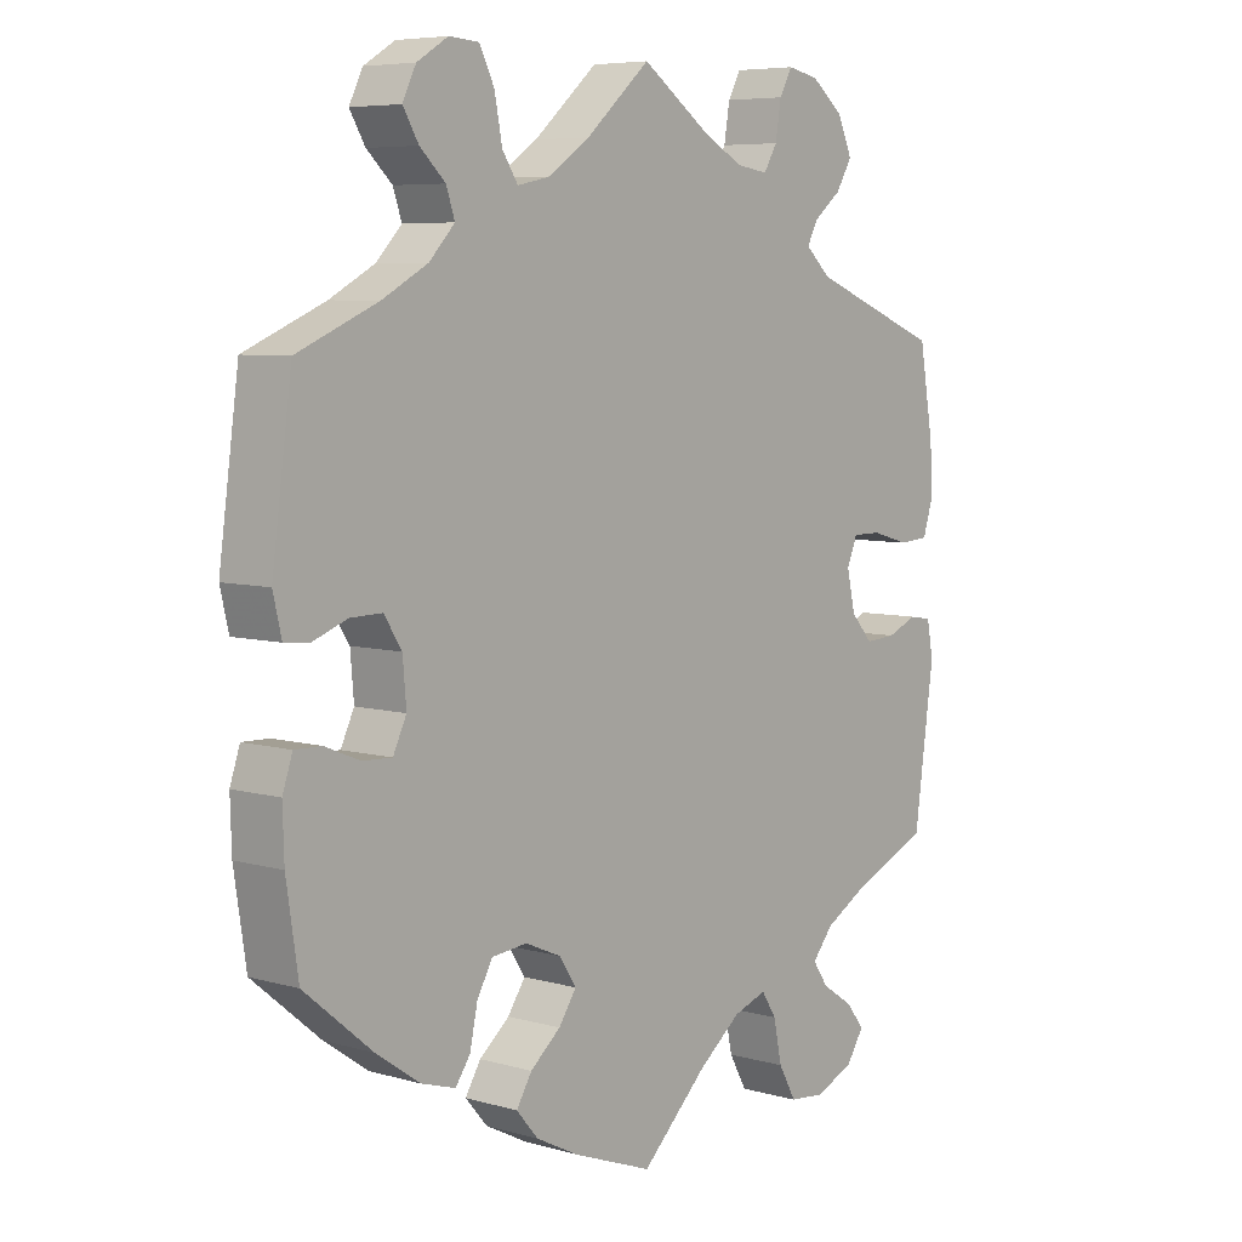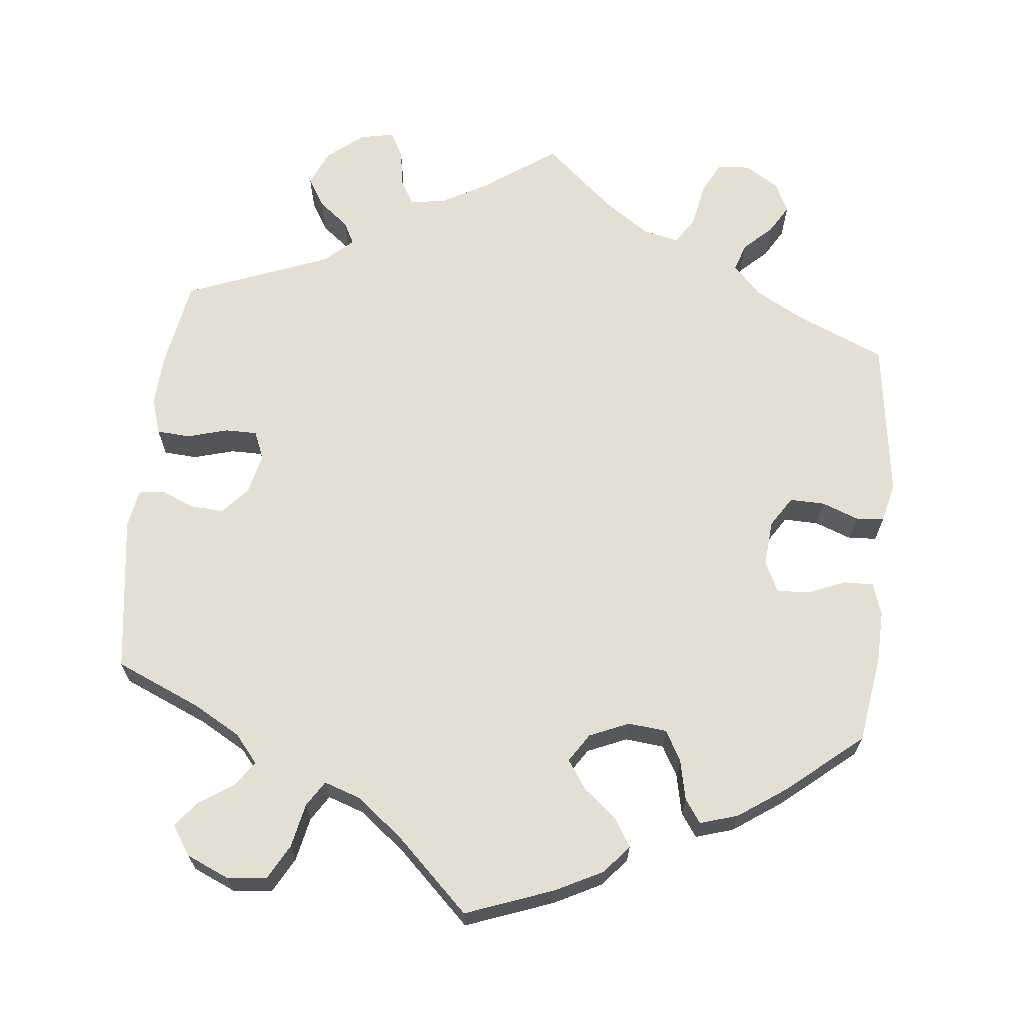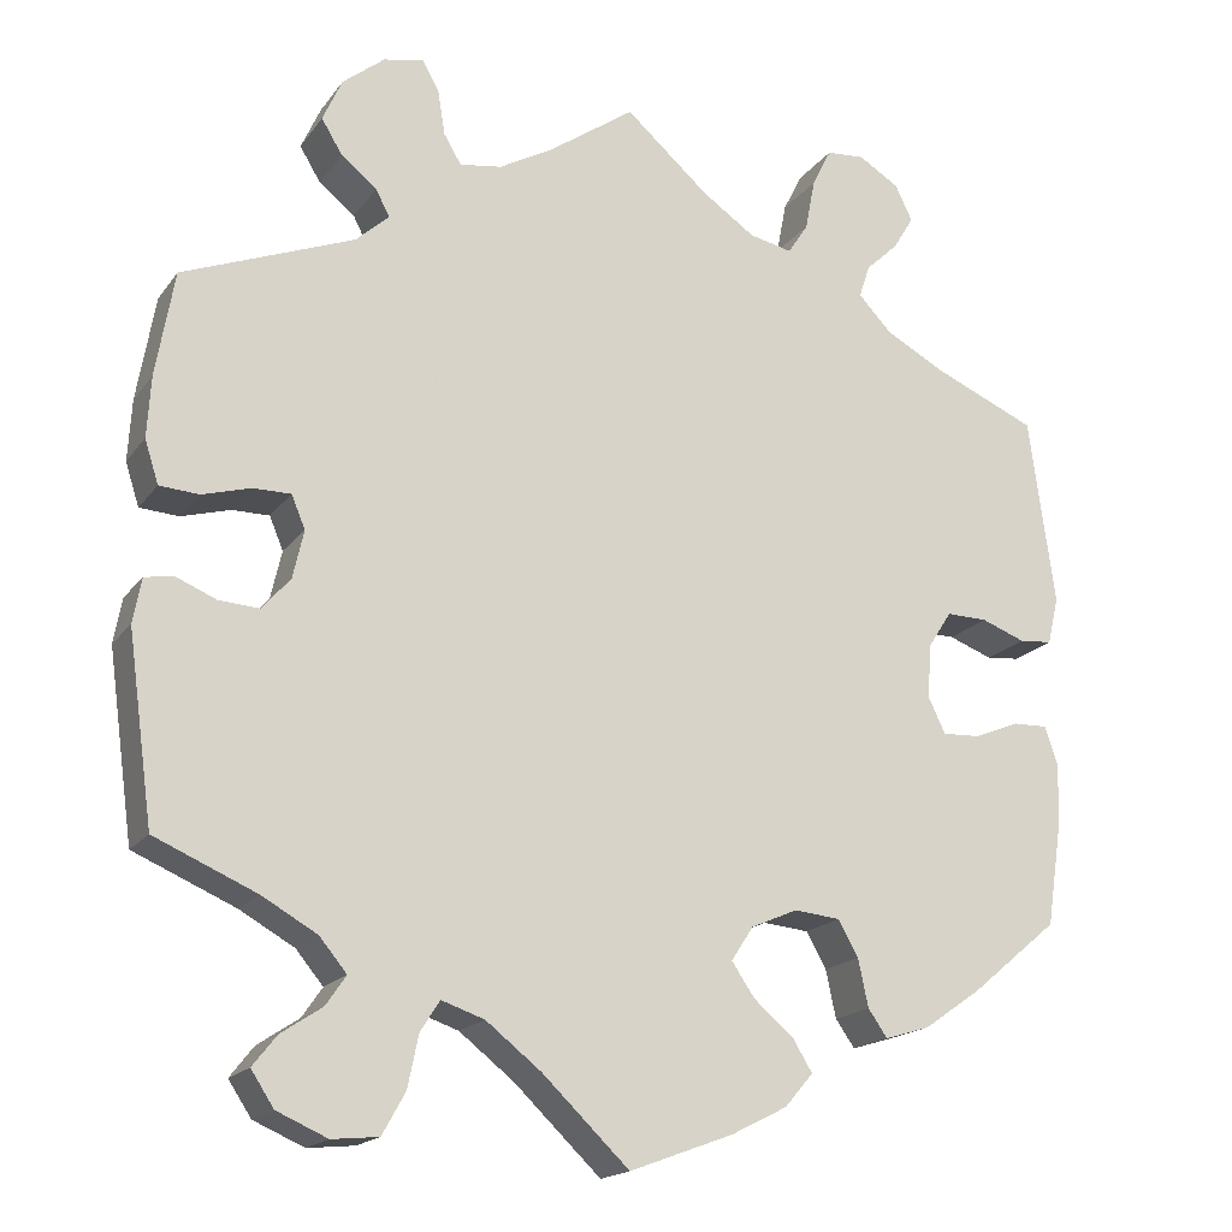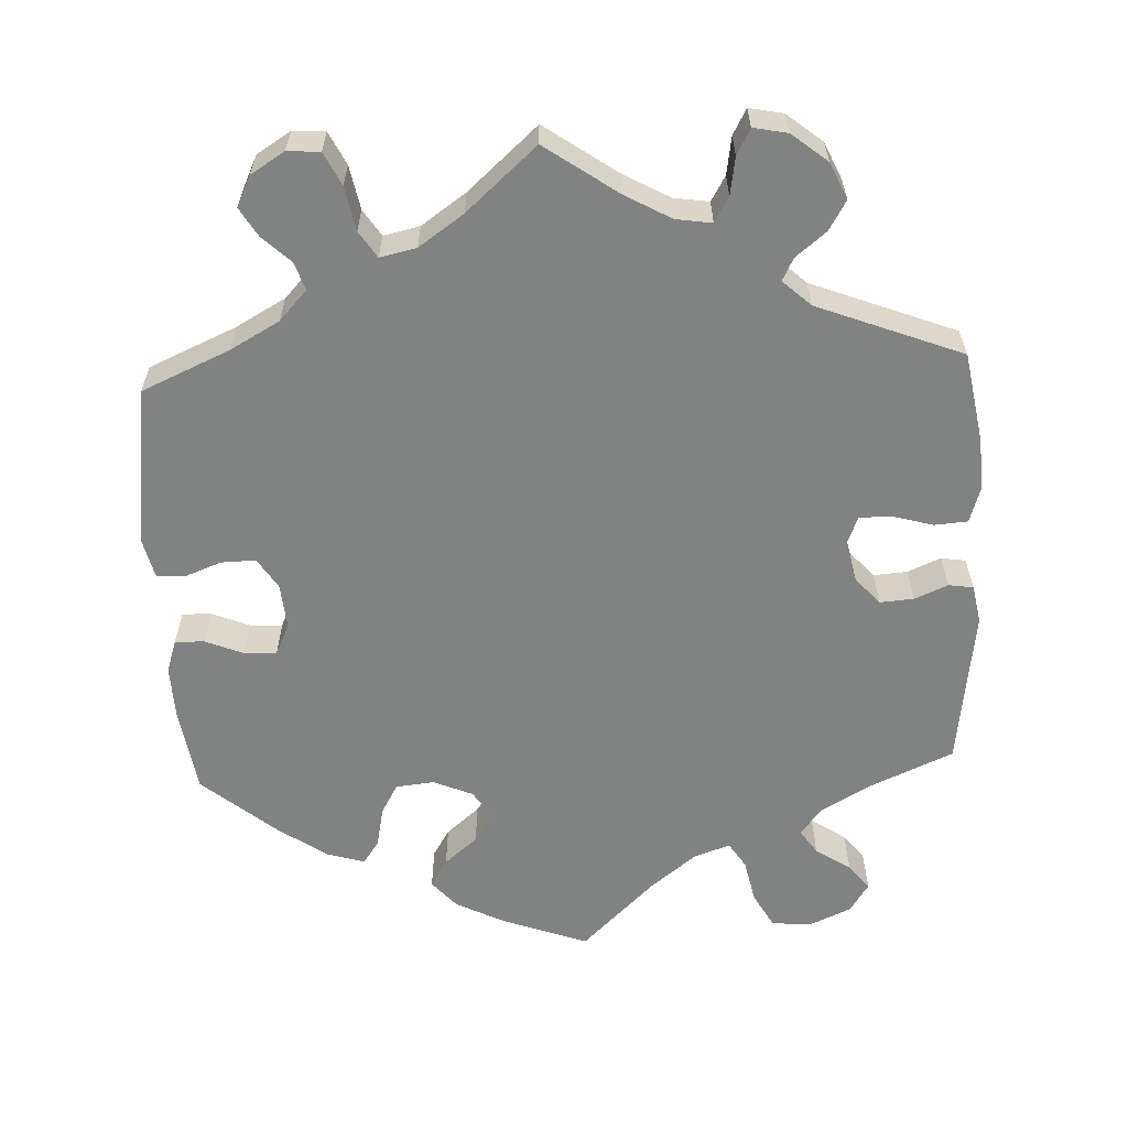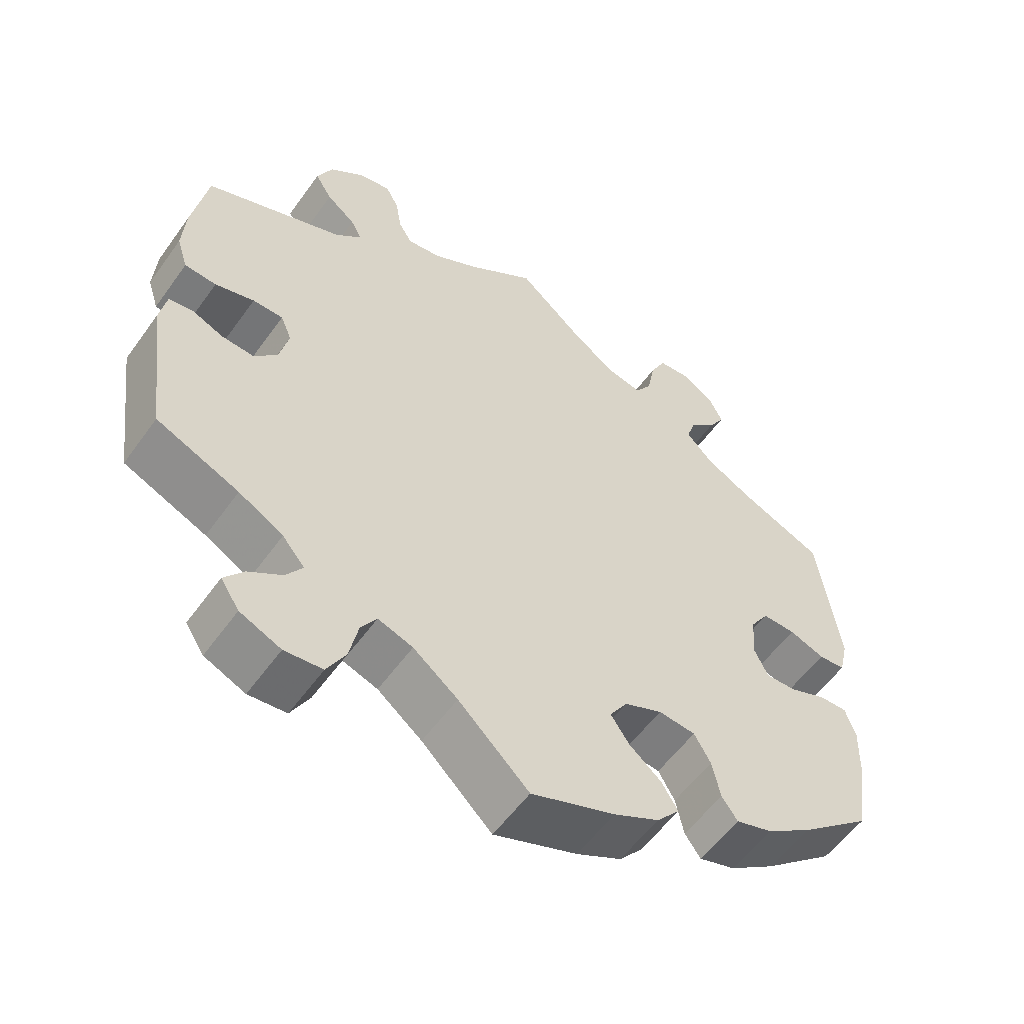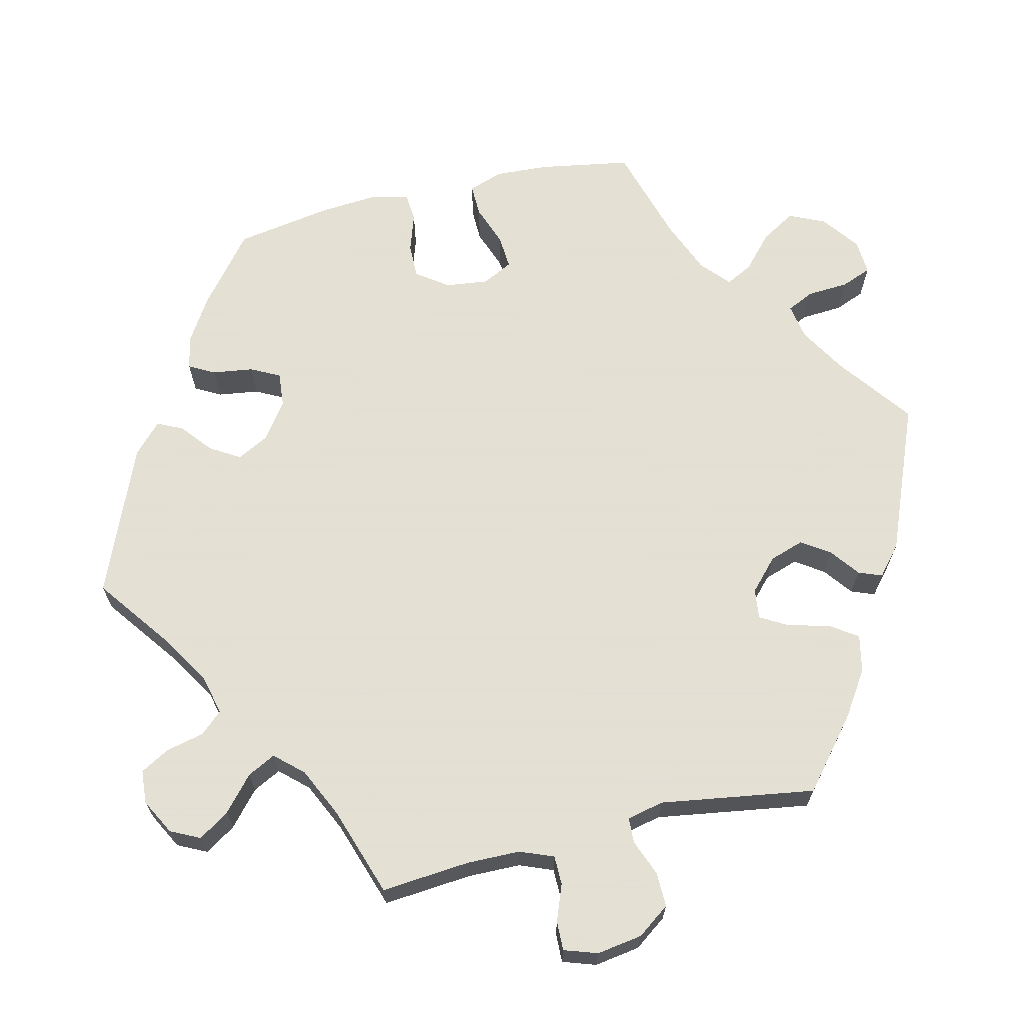
<metadata>
{"format":"obj","ext":"obj","renderer":"f3d","projection":"perspective","resolution":1024,"background":"white","views":[{"elev":6.5,"azim":-50.0,"up":"+Z"},{"elev":66.6,"azim":-174.0,"up":"+Y"},{"elev":-17.8,"azim":155.4,"up":"+Z"},{"elev":-60.6,"azim":2.8,"up":"+Y"},{"elev":-56.4,"azim":144.8,"up":"+Z"},{"elev":66.2,"azim":16.7,"up":"+Y"}]}
</metadata>
<code>
v 0.52 0.07 0.174
v 0.524 0.07 0.107
v 0.509 0.07 0.06
v 0.466 0.07 0.057
v 0.413 0.07 0.072
v 0.372 0.07 0.072
v 0.357 0.07 0.036
v 0.369 0.07 -0.017
v 0.4 0.07 -0.052
v 0.444 0.07 -0.049
v 0.487 0.07 -0.031
v 0.519 0.07 -0.036
v 0.528 0.07 -0.085
v 0.5 0.07 -0.289
v 0.389 0.07 -0.337
v 0.329 0.07 -0.371
v 0.299 0.07 -0.407
v 0.321 0.07 -0.439
v 0.366 0.07 -0.469
v 0.392 0.07 -0.502
v 0.367 0.07 -0.54
v 0.312 0.07 -0.564
v 0.261 0.07 -0.559
v 0.236 0.07 -0.514
v 0.224 0.07 -0.457
v 0.203 0.07 -0.424
v 0.156 0.07 -0.44
v 0.096 0.07 -0.487
v 0.001 0.07 -0.578
v -0.112 0.07 -0.536
v -0.173 0.07 -0.505
v -0.204 0.07 -0.469
v -0.182 0.07 -0.433
v -0.139 0.07 -0.397
v -0.114 0.07 -0.36
v -0.138 0.07 -0.323
v -0.189 0.07 -0.301
v -0.239 0.07 -0.306
v -0.261 0.07 -0.345
v -0.272 0.07 -0.397
v -0.293 0.07 -0.427
v -0.342 0.07 -0.412
v -0.404 0.07 -0.369
v -0.5 0.07 -0.289
v -0.517 0.07 -0.176
v -0.519 0.07 -0.109
v -0.505 0.07 -0.067
v -0.467 0.07 -0.068
v -0.418 0.07 -0.088
v -0.376 0.07 -0.09
v -0.357 0.07 -0.05
v -0.362 0.07 0.009
v -0.387 0.07 0.048
v -0.432 0.07 0.047
v -0.48 0.07 0.029
v -0.516 0.07 0.032
v -0.528 0.07 0.083
v -0.5 0.07 0.289
v -0.386 0.07 0.338
v -0.322 0.07 0.373
v -0.286 0.07 0.411
v -0.298 0.07 0.447
v -0.334 0.07 0.481
v -0.356 0.07 0.518
v -0.337 0.07 0.557
v -0.293 0.07 0.584
v -0.251 0.07 0.581
v -0.23 0.07 0.539
v -0.219 0.07 0.482
v -0.197 0.07 0.448
v -0.15 0.07 0.458
v -0.092 0.07 0.498
v -0.001 0.07 0.578
v 0.093 0.07 0.512
v 0.152 0.07 0.479
v 0.198 0.07 0.472
v 0.217 0.07 0.504
v 0.225 0.07 0.553
v 0.243 0.07 0.586
v 0.287 0.07 0.577
v 0.333 0.07 0.54
v 0.354 0.07 0.493
v 0.331 0.07 0.455
v 0.292 0.07 0.424
v 0.277 0.07 0.395
v 0.313 0.07 0.362
v 0.5 0.07 0.289
v 0.52 0 0.174
v 0.524 0 0.107
v 0.509 0 0.06
v 0.466 0 0.057
v 0.413 0 0.072
v 0.372 0 0.072
v 0.357 0 0.036
v 0.369 0 -0.017
v 0.4 0 -0.052
v 0.444 0 -0.049
v 0.487 0 -0.031
v 0.519 0 -0.036
v 0.528 0 -0.085
v 0.5 0 -0.289
v 0.389 0 -0.337
v 0.329 0 -0.371
v 0.299 0 -0.407
v 0.321 0 -0.439
v 0.366 0 -0.469
v 0.392 0 -0.502
v 0.367 0 -0.54
v 0.312 0 -0.564
v 0.261 0 -0.559
v 0.236 0 -0.514
v 0.224 0 -0.457
v 0.203 0 -0.424
v 0.156 0 -0.44
v 0.096 0 -0.487
v 0.001 0 -0.578
v -0.112 0 -0.536
v -0.173 0 -0.505
v -0.204 0 -0.469
v -0.182 0 -0.433
v -0.139 0 -0.397
v -0.114 0 -0.36
v -0.138 0 -0.323
v -0.189 0 -0.301
v -0.239 0 -0.306
v -0.261 0 -0.345
v -0.272 0 -0.397
v -0.293 0 -0.427
v -0.342 0 -0.412
v -0.404 0 -0.369
v -0.5 0 -0.289
v -0.517 0 -0.176
v -0.519 0 -0.109
v -0.505 0 -0.067
v -0.467 0 -0.068
v -0.418 0 -0.088
v -0.376 0 -0.09
v -0.357 0 -0.05
v -0.362 0 0.009
v -0.387 0 0.048
v -0.432 0 0.047
v -0.48 0 0.029
v -0.516 0 0.032
v -0.528 0 0.083
v -0.5 0 0.289
v -0.386 0 0.338
v -0.322 0 0.373
v -0.286 0 0.411
v -0.298 0 0.447
v -0.334 0 0.481
v -0.356 0 0.518
v -0.337 0 0.557
v -0.293 0 0.584
v -0.251 0 0.581
v -0.23 0 0.539
v -0.219 0 0.482
v -0.197 0 0.448
v -0.15 0 0.458
v -0.092 0 0.498
v -0.001 0 0.578
v 0.093 0 0.512
v 0.152 0 0.479
v 0.198 0 0.472
v 0.217 0 0.504
v 0.225 0 0.553
v 0.243 0 0.586
v 0.287 0 0.577
v 0.333 0 0.54
v 0.354 0 0.493
v 0.331 0 0.455
v 0.292 0 0.424
v 0.277 0 0.395
v 0.313 0 0.362
v 0.5 0 0.289
f 86 87 1 2
f 85 86 2 3
f 81 82 83 84
f 81 84 85
f 80 81 85
f 77 78 79 80
f 76 77 80 85
f 75 76 85 3
f 72 73 74
f 71 72 74 75
f 70 71 75 3
f 66 67 68 69
f 66 69 70
f 65 66 70
f 62 63 64 65
f 62 65 70
f 61 62 70 3
f 56 57 58 59
f 54 55 56 59
f 53 54 59 60
f 52 53 60 61
f 46 47 48 49
f 46 49 50
f 45 46 50
f 44 45 50
f 43 44 50
f 42 43 50 51
f 39 40 41 42
f 38 39 42 51
f 31 32 33 34
f 31 34 35
f 28 29 30 31
f 27 28 31 35
f 26 27 35 36
f 22 23 24 25
f 22 25 26
f 21 22 26
f 18 19 20 21
f 17 18 21 26
f 16 17 26 36
f 12 13 14 15
f 10 11 12 15
f 9 10 15 16
f 8 9 16 36
f 61 3 4 5
f 61 5 6
f 52 61 6 7
f 37 38 51 52
f 36 37 52
f 7 8 36 52
f 89 88 174 173
f 90 89 173 172
f 171 170 169 168
f 172 171 168
f 172 168 167
f 167 166 165 164
f 172 167 164 163
f 90 172 163 162
f 161 160 159
f 162 161 159 158
f 90 162 158 157
f 156 155 154 153
f 157 156 153
f 157 153 152
f 152 151 150 149
f 157 152 149
f 90 157 149 148
f 146 145 144 143
f 146 143 142 141
f 147 146 141 140
f 148 147 140 139
f 136 135 134 133
f 137 136 133
f 137 133 132
f 137 132 131
f 137 131 130
f 138 137 130 129
f 129 128 127 126
f 138 129 126 125
f 121 120 119 118
f 122 121 118
f 118 117 116 115
f 122 118 115 114
f 123 122 114 113
f 112 111 110 109
f 113 112 109
f 113 109 108
f 108 107 106 105
f 113 108 105 104
f 123 113 104 103
f 102 101 100 99
f 102 99 98 97
f 103 102 97 96
f 123 103 96 95
f 92 91 90 148
f 93 92 148
f 94 93 148 139
f 139 138 125 124
f 139 124 123
f 139 123 95 94
f 1 88 89 2
f 2 89 90 3
f 3 90 91 4
f 4 91 92 5
f 5 92 93 6
f 6 93 94 7
f 7 94 95 8
f 8 95 96 9
f 9 96 97 10
f 10 97 98 11
f 11 98 99 12
f 12 99 100 13
f 13 100 101 14
f 14 101 102 15
f 15 102 103 16
f 16 103 104 17
f 17 104 105 18
f 18 105 106 19
f 19 106 107 20
f 20 107 108 21
f 21 108 109 22
f 22 109 110 23
f 23 110 111 24
f 24 111 112 25
f 25 112 113 26
f 26 113 114 27
f 27 114 115 28
f 28 115 116 29
f 29 116 117 30
f 30 117 118 31
f 31 118 119 32
f 32 119 120 33
f 33 120 121 34
f 34 121 122 35
f 35 122 123 36
f 36 123 124 37
f 37 124 125 38
f 38 125 126 39
f 39 126 127 40
f 40 127 128 41
f 41 128 129 42
f 42 129 130 43
f 43 130 131 44
f 44 131 132 45
f 45 132 133 46
f 46 133 134 47
f 47 134 135 48
f 48 135 136 49
f 49 136 137 50
f 50 137 138 51
f 51 138 139 52
f 52 139 140 53
f 53 140 141 54
f 54 141 142 55
f 55 142 143 56
f 56 143 144 57
f 57 144 145 58
f 58 145 146 59
f 59 146 147 60
f 60 147 148 61
f 61 148 149 62
f 62 149 150 63
f 63 150 151 64
f 64 151 152 65
f 65 152 153 66
f 66 153 154 67
f 67 154 155 68
f 68 155 156 69
f 69 156 157 70
f 70 157 158 71
f 71 158 159 72
f 72 159 160 73
f 73 160 161 74
f 74 161 162 75
f 75 162 163 76
f 76 163 164 77
f 77 164 165 78
f 78 165 166 79
f 79 166 167 80
f 80 167 168 81
f 81 168 169 82
f 82 169 170 83
f 83 170 171 84
f 84 171 172 85
f 85 172 173 86
f 86 173 174 87
f 87 174 88 1

</code>
